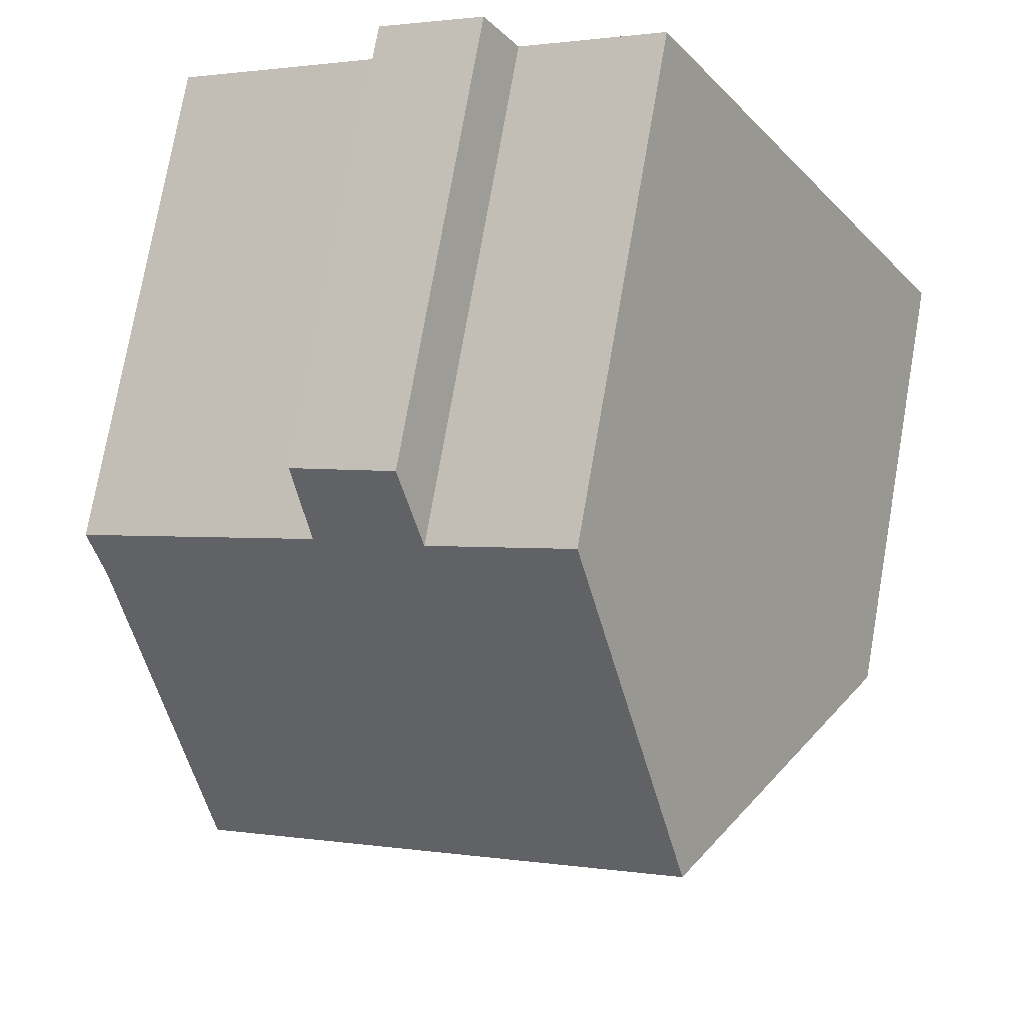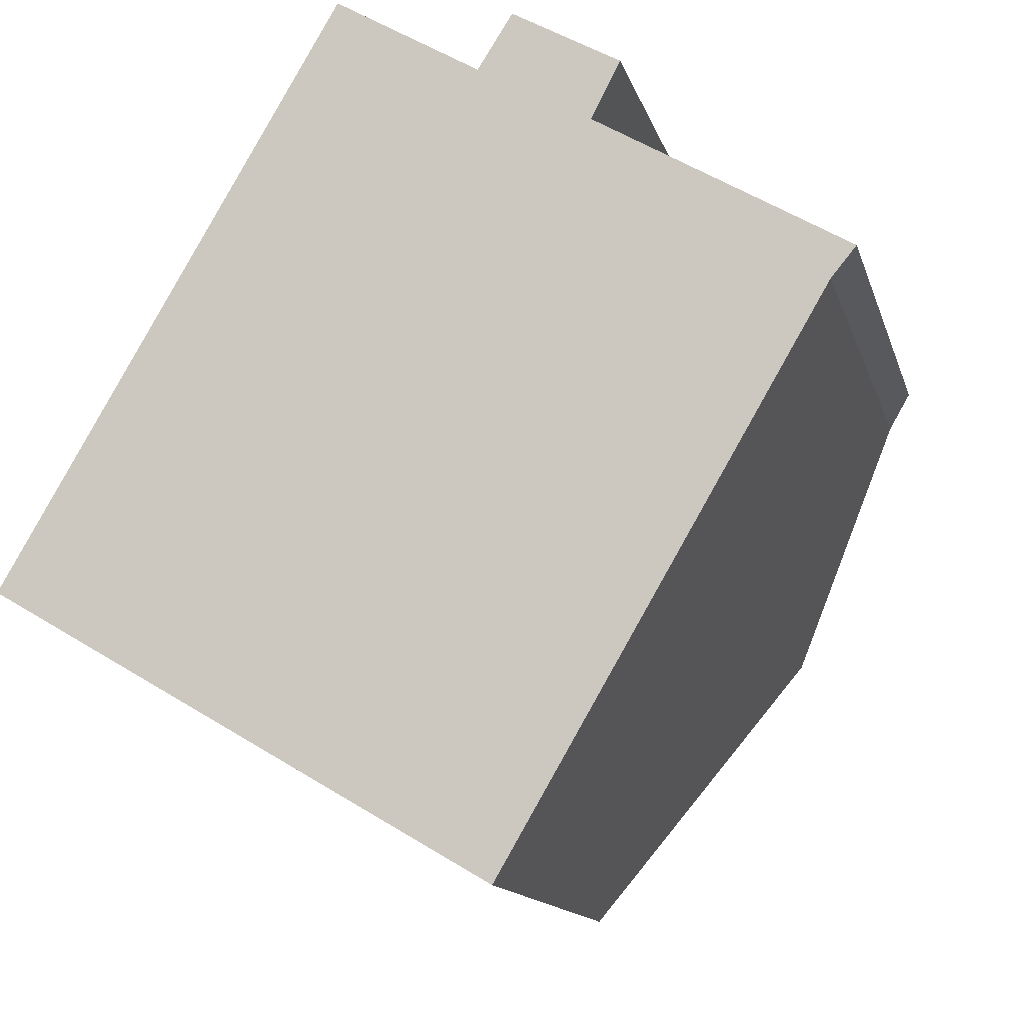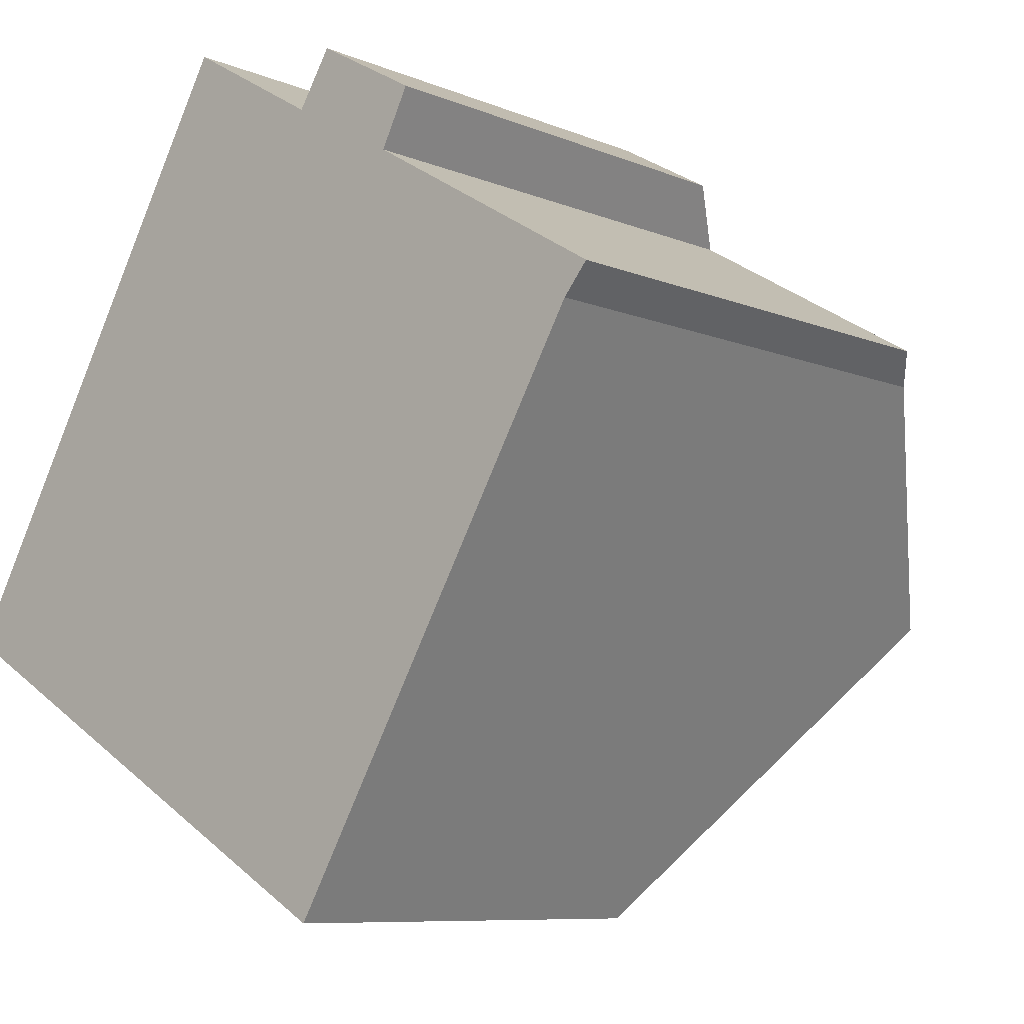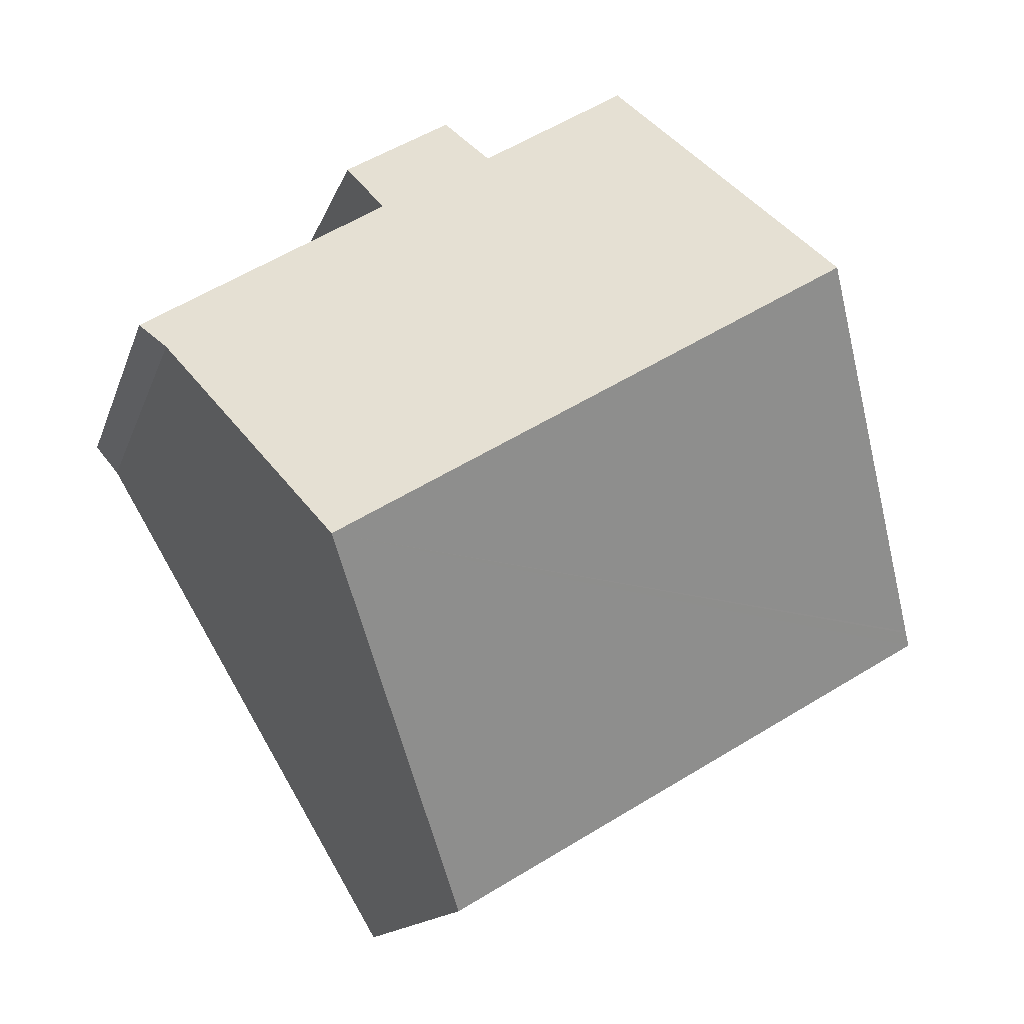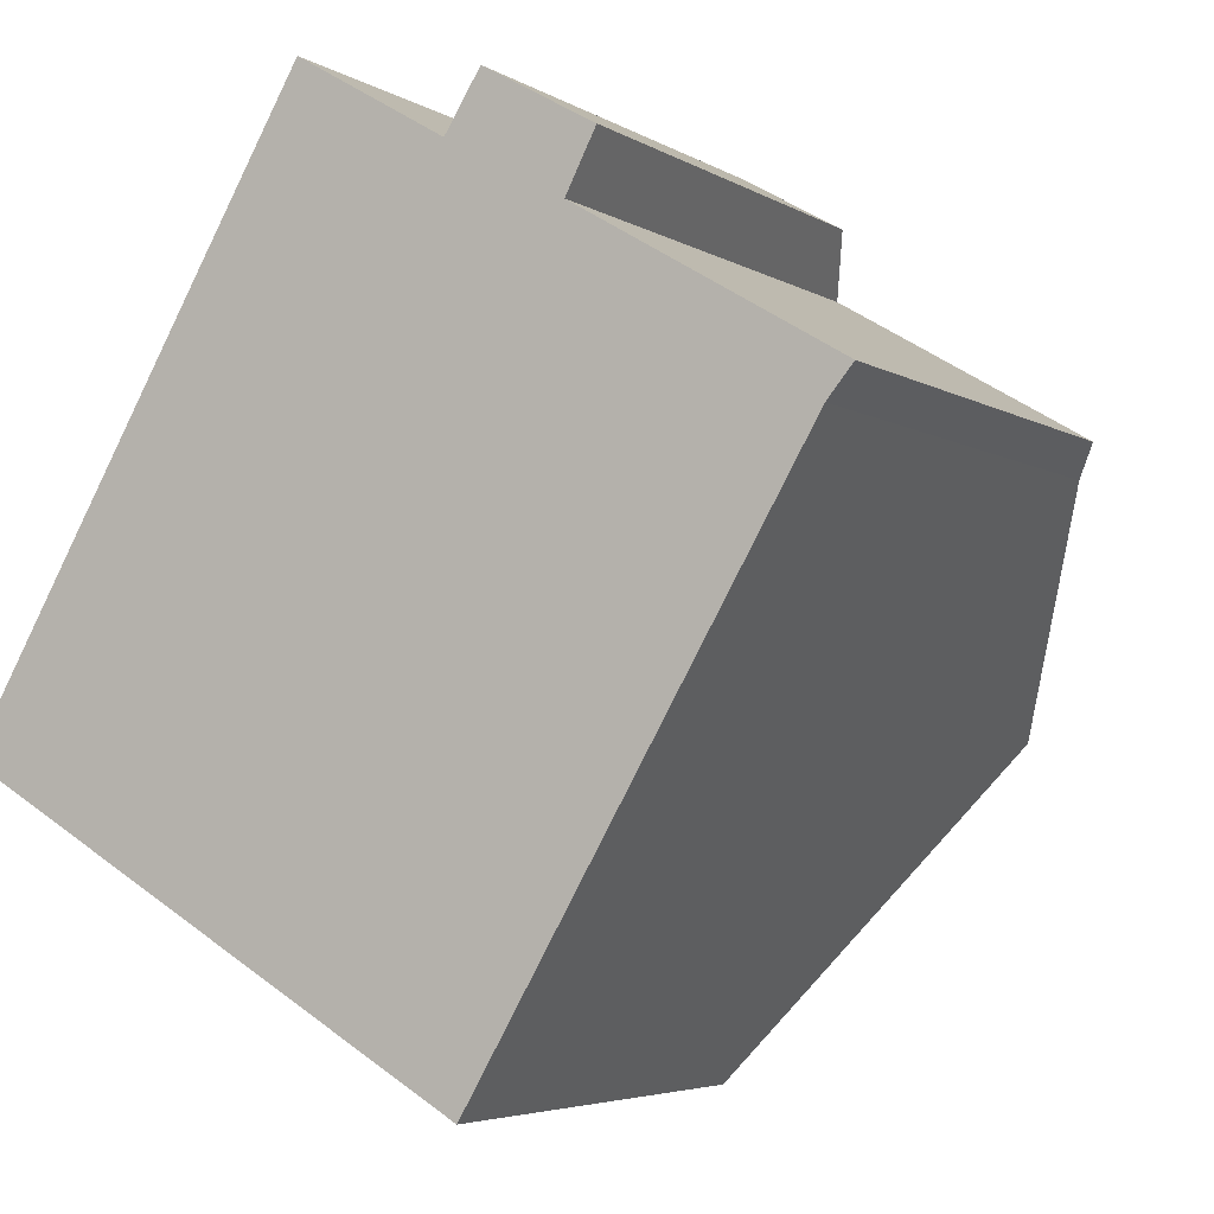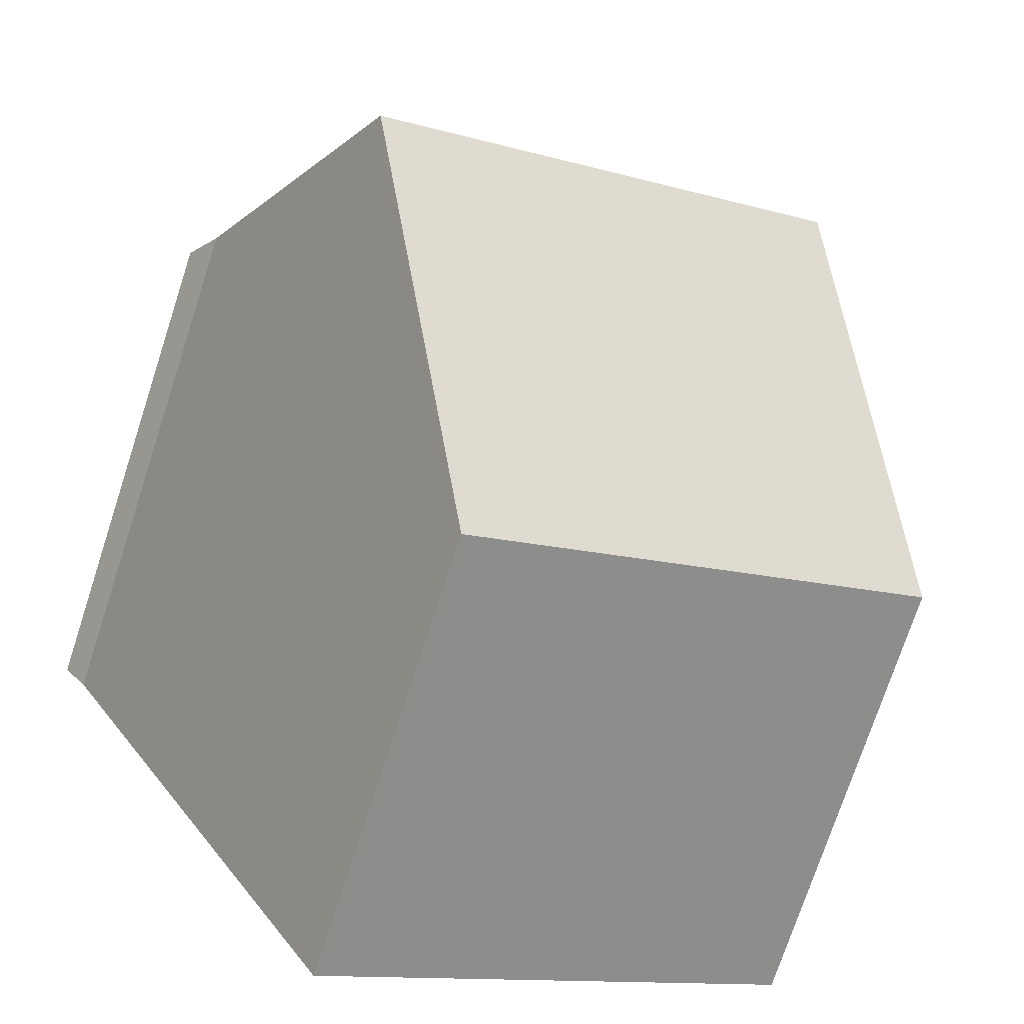
<metadata>
{"format":"obj","ext":"obj","renderer":"f3d","projection":"perspective","resolution":1024,"background":"white","views":[{"elev":75.3,"azim":-170.1,"up":"+Z"},{"elev":-13.3,"azim":13.9,"up":"+Z"},{"elev":-8.3,"azim":41.3,"up":"+Z"},{"elev":-12.8,"azim":166.3,"up":"+Z"},{"elev":-4.6,"azim":28.9,"up":"+Z"},{"elev":-74.2,"azim":161.9,"up":"+Z"}]}
</metadata>
<code>
v  14.26 15.89 0.541
v  0.159 9.945 0.274
v  3.863 15.89 6.656
v  0.139 9.913 0.239
v  0 9.69 5.933e-16
v  10.37 9.685 -6.106
v  10.62 10.08 -5.68
v  17.06 11.42 5.327
v  12.38 10.76 9.041
v  17.57 10.78 5.95
v  10.04 10.81 10.34
v  10.76 9.721 11.48
v  7.046 10.8 12.11
v  6.388 11.84 11.01
v  7.032 10.8 12.12
v  12.98 9.687 10.22
v  0 0 0
v  10.37 3.739e-16 -6.106
v  0.139 -1.463e-17 0.239
v  0.159 -1.678e-17 0.274
v  3.863 -4.076e-16 6.656
v  7.032 -7.42e-16 12.12
v  6.388 -6.74e-16 11.01
v  10.04 -6.328e-16 10.34
v  10.76 -7.031e-16 11.48
v  7.046 -7.415e-16 12.11
v  12.98 -6.259e-16 10.22
v  17.57 -3.643e-16 5.95
v  12.38 -5.536e-16 9.041
v  17.06 -3.262e-16 5.327
v  14.26 -3.313e-17 0.541
v  10.62 3.478e-16 -5.68
g defaultobject
f 1 2 3
f 2 1 4
f 4 1 5
f 5 1 6
f 6 1 7
f 8 9 10
f 9 8 1
f 9 1 3
f 9 3 11
f 9 11 12
f 11 3 13
f 13 3 14
f 13 14 15
f 12 16 9
f 6 17 5
f 17 6 18
f 5 2 4
f 2 14 3
f 14 2 5
f 14 5 17
f 14 17 15
f 15 17 19
f 15 19 20
f 15 20 21
f 15 21 22
f 22 21 23
f 24 12 11
f 12 24 25
f 22 13 15
f 13 24 11
f 24 13 22
f 24 22 26
f 25 16 12
f 16 25 27
f 9 28 10
f 28 9 29
f 16 29 9
f 29 16 27
f 10 30 8
f 30 10 28
f 30 1 8
f 1 30 7
f 7 30 31
f 7 31 6
f 6 31 18
f 18 31 32
f 20 19 21
f 29 30 28
f 30 29 31
f 31 29 32
f 32 29 18
f 18 29 17
f 17 29 27
f 17 27 24
f 24 27 25
f 17 24 26
f 17 26 19
f 19 26 21
f 21 26 23
f 23 26 22

</code>
